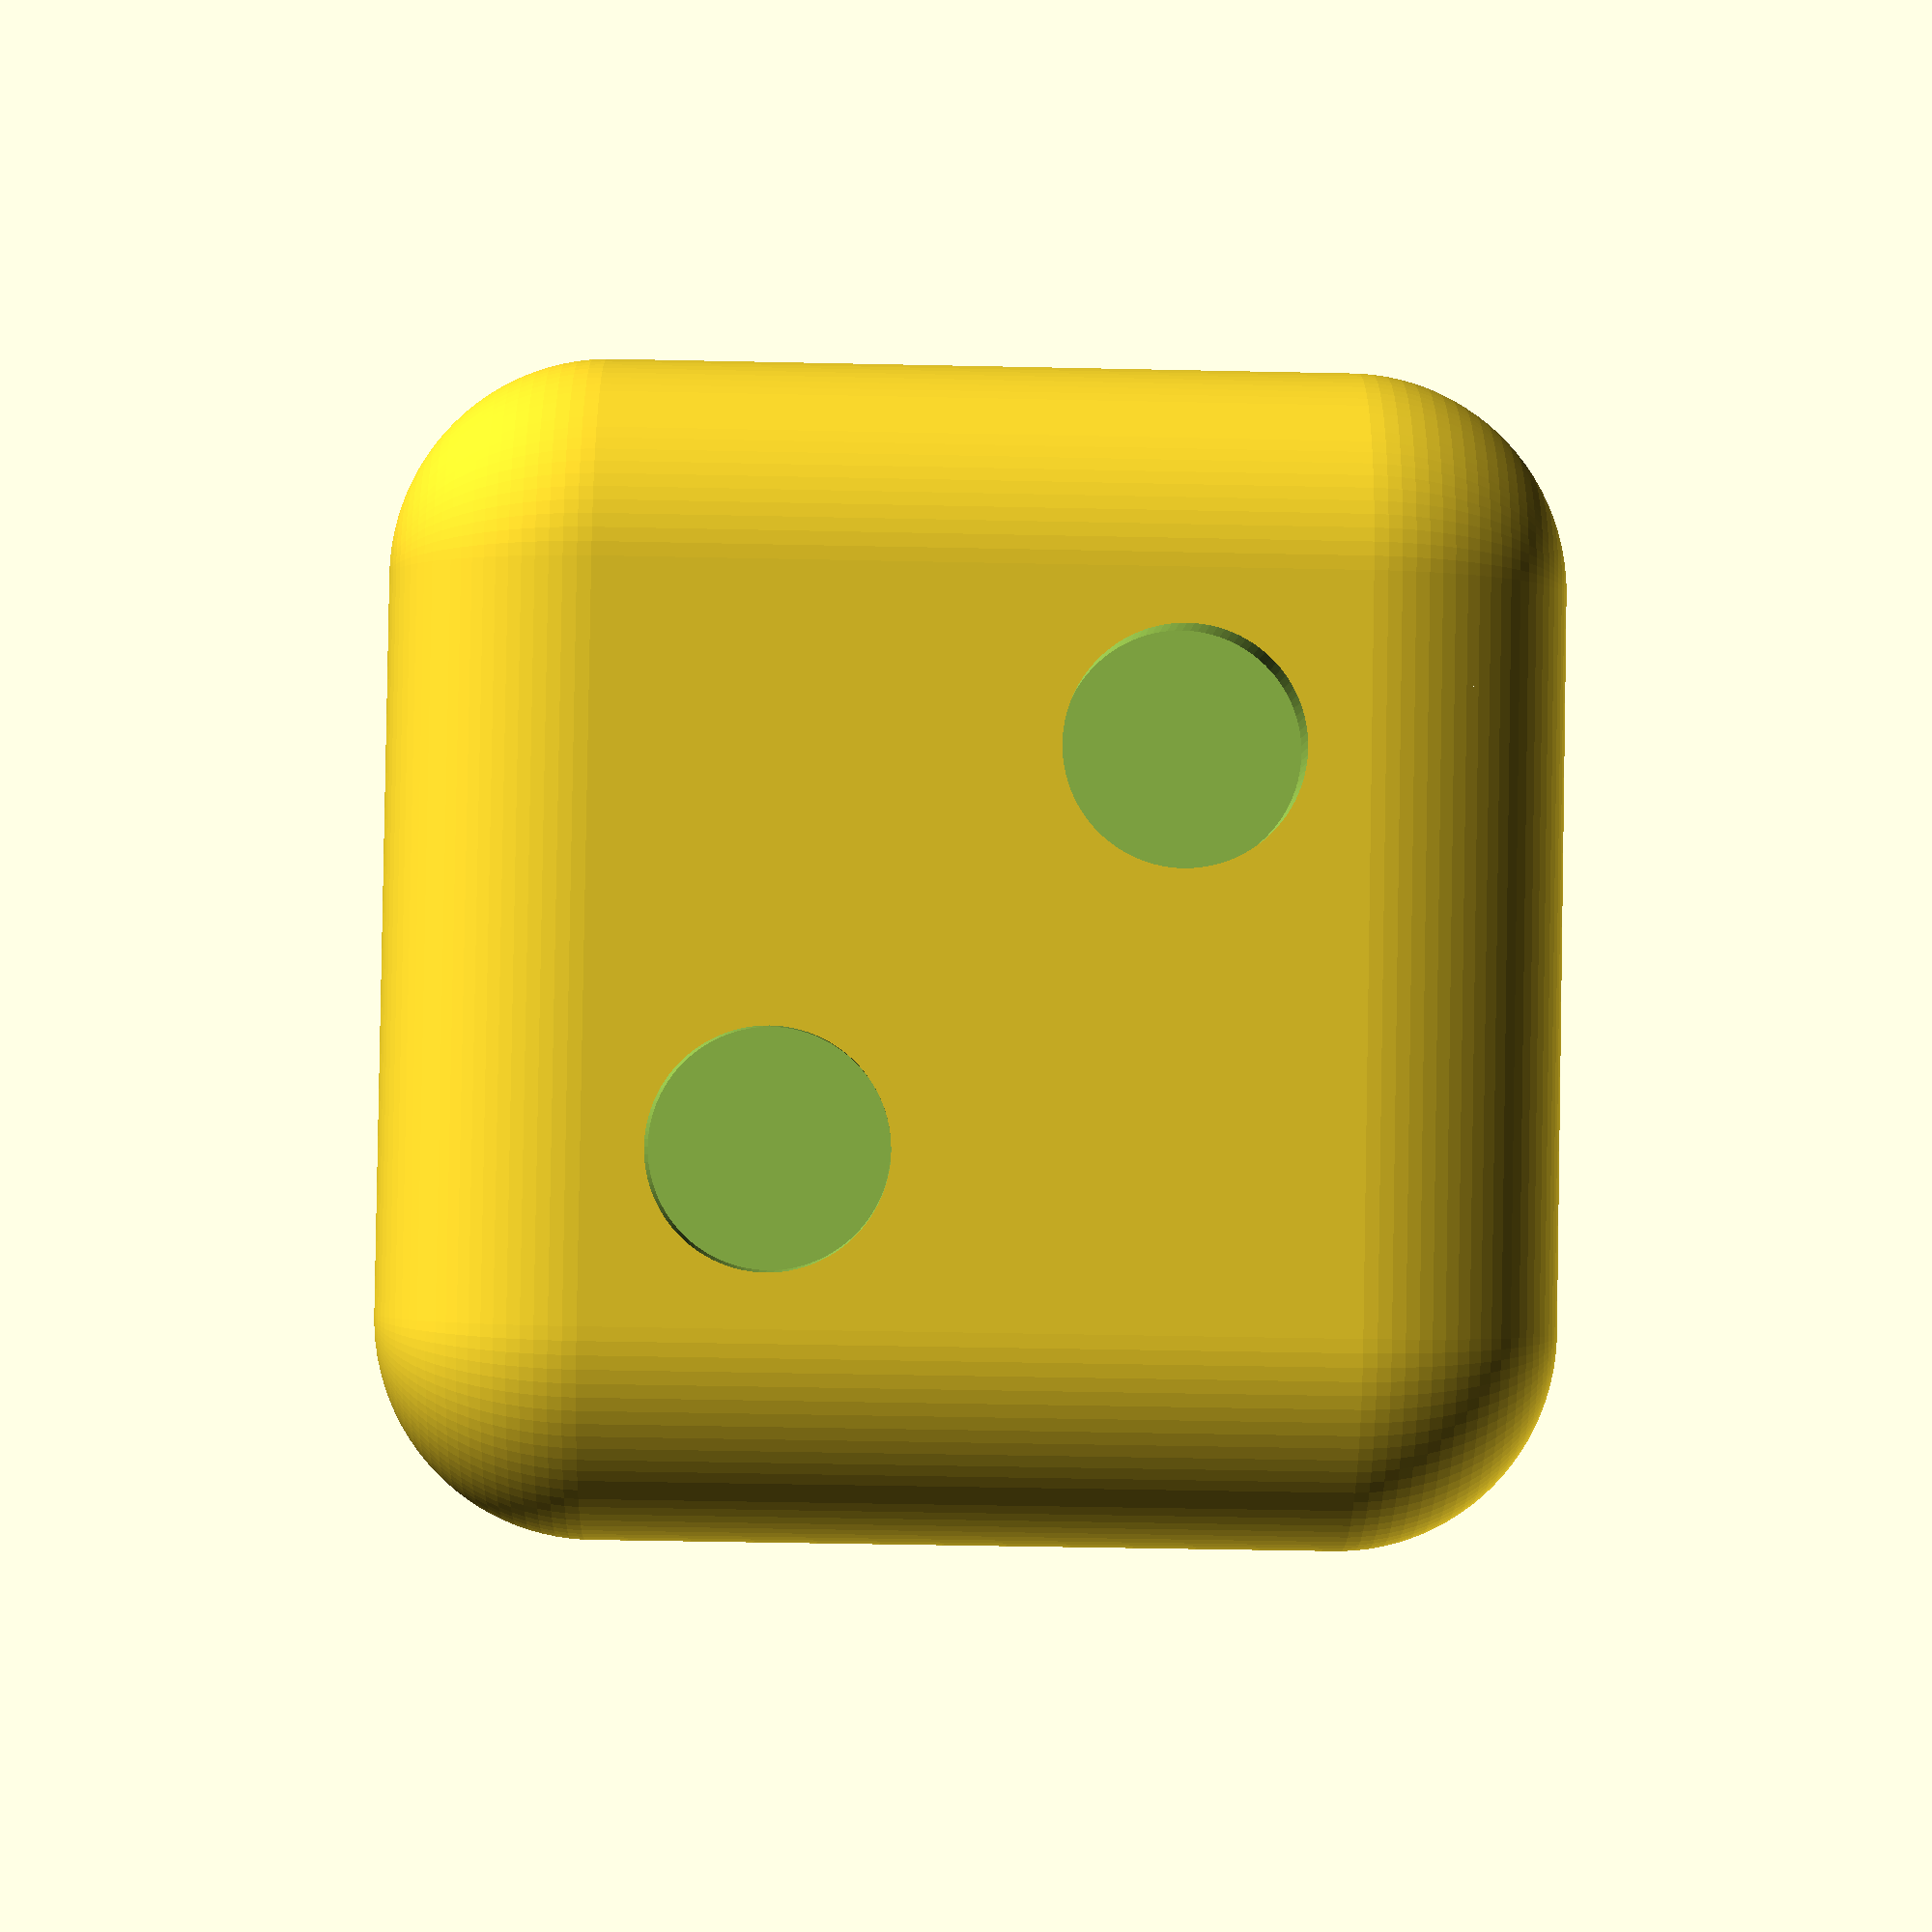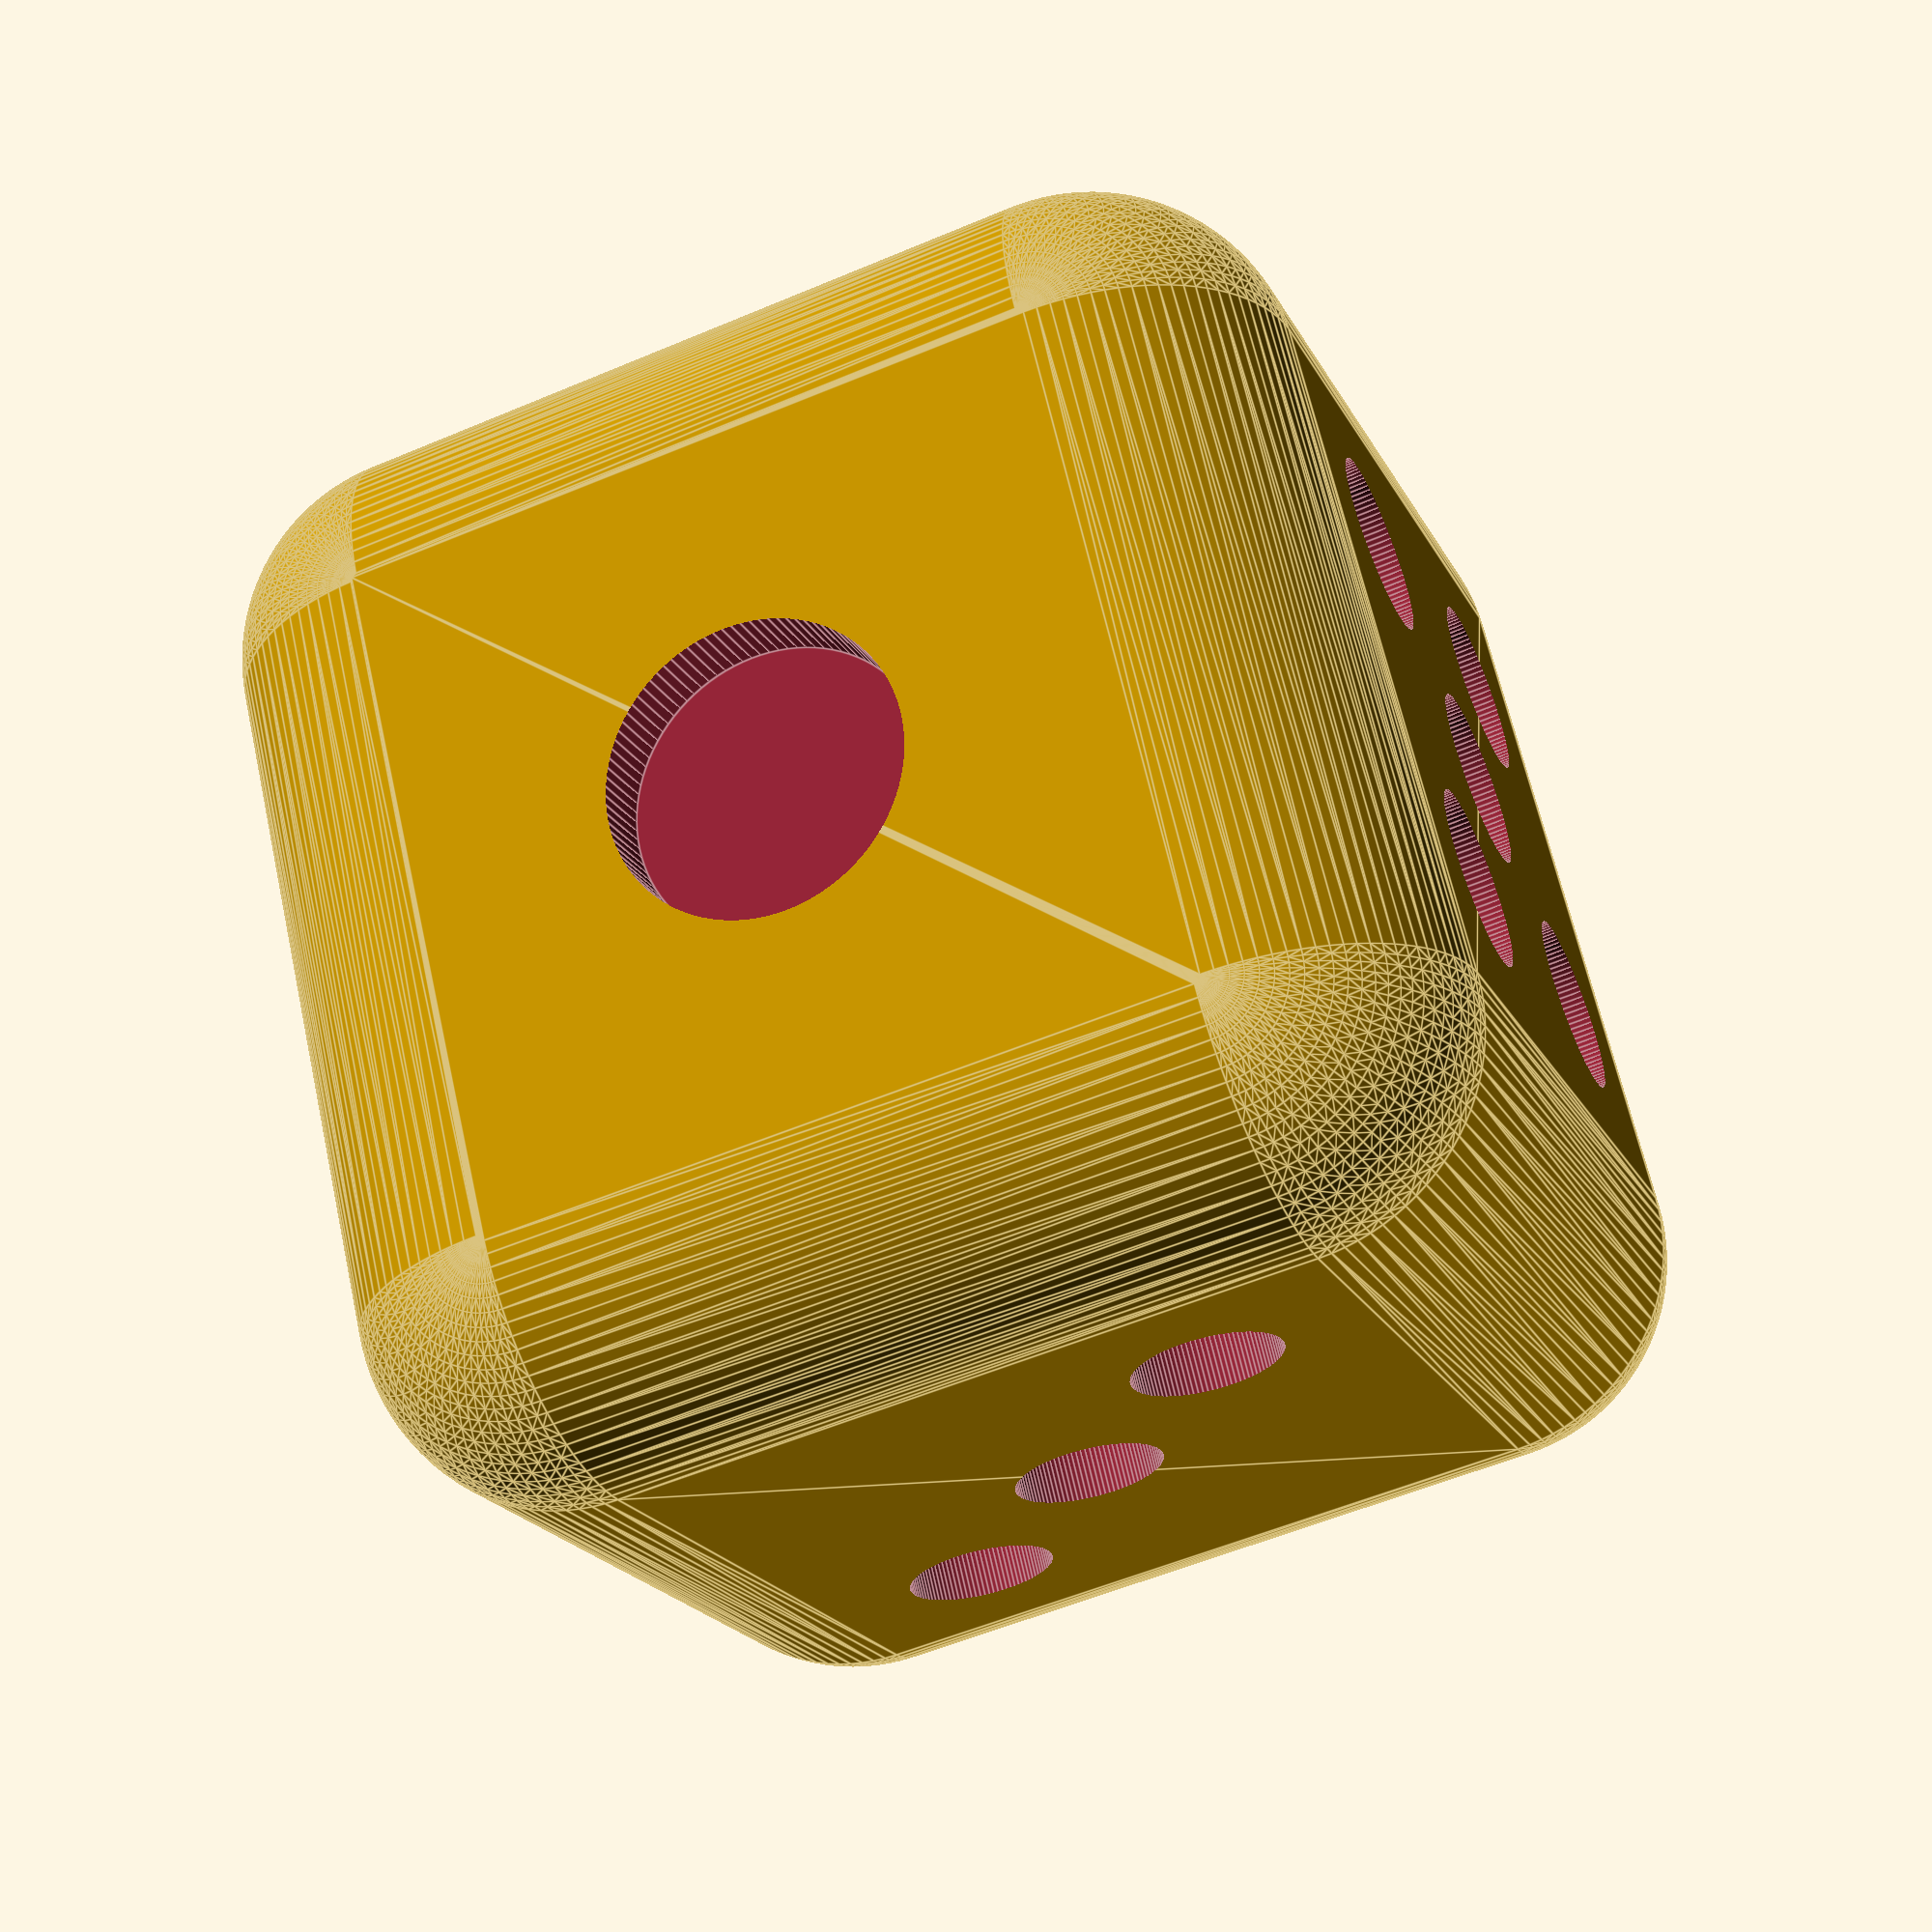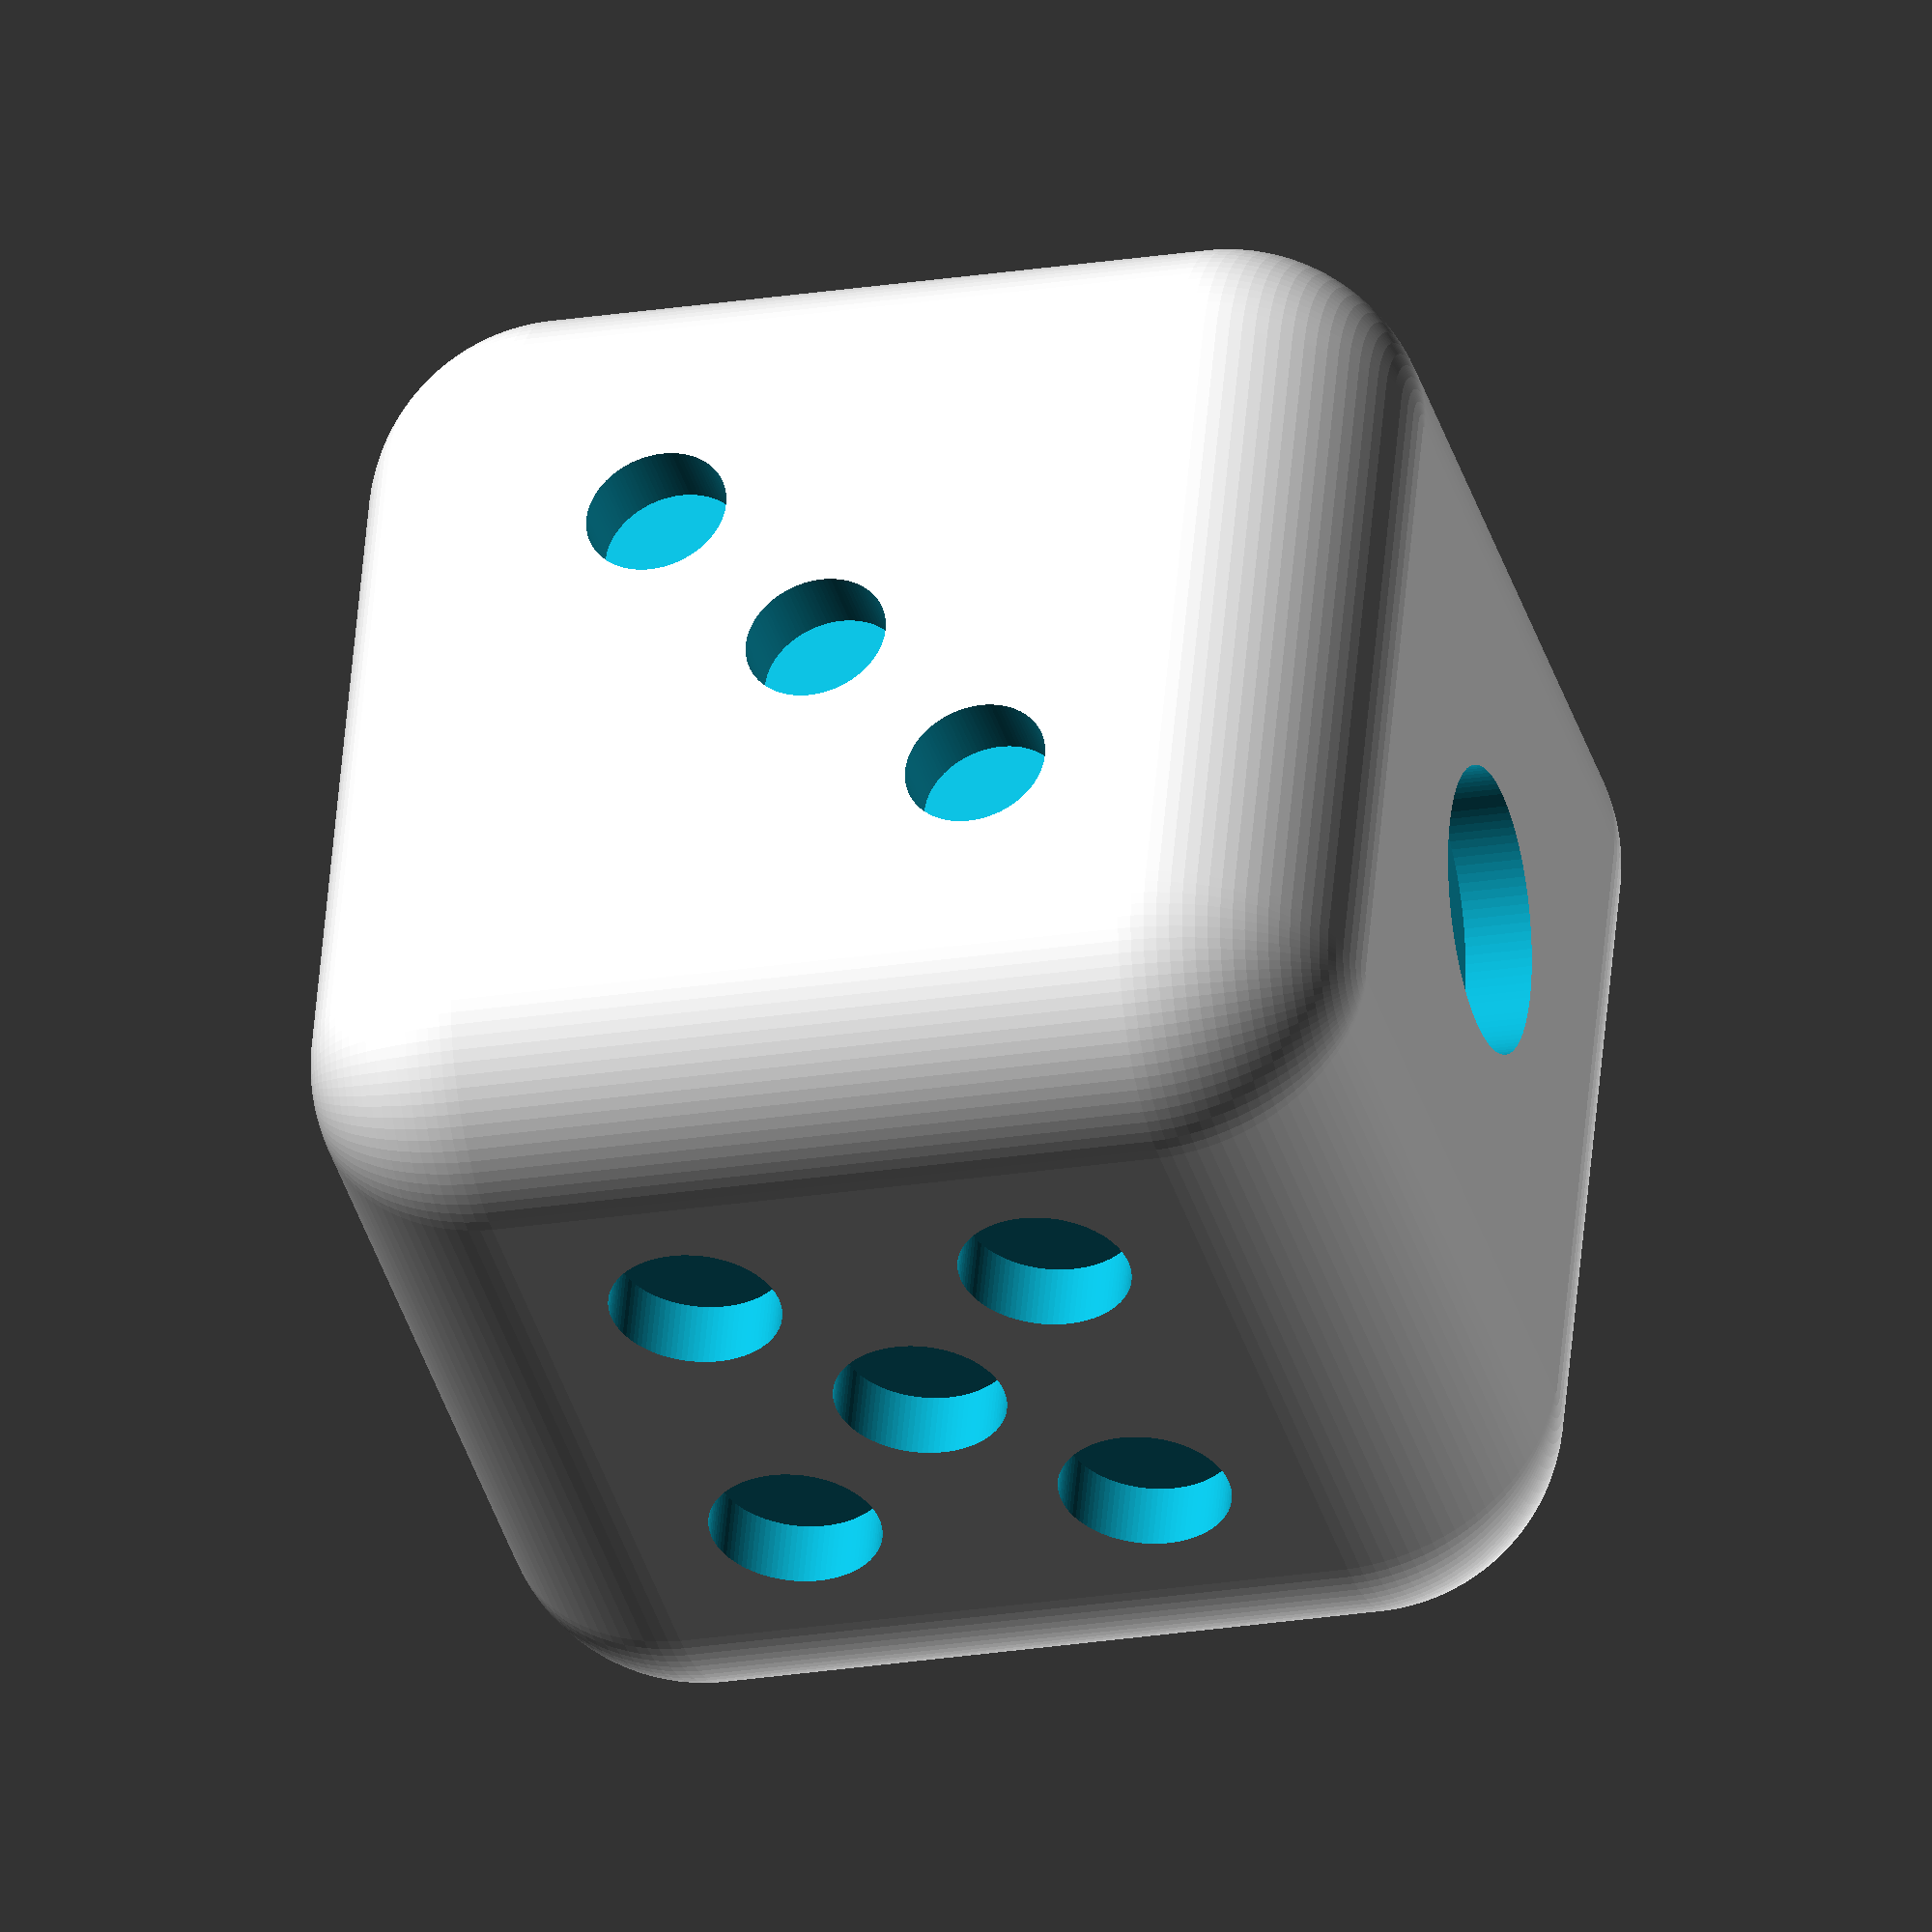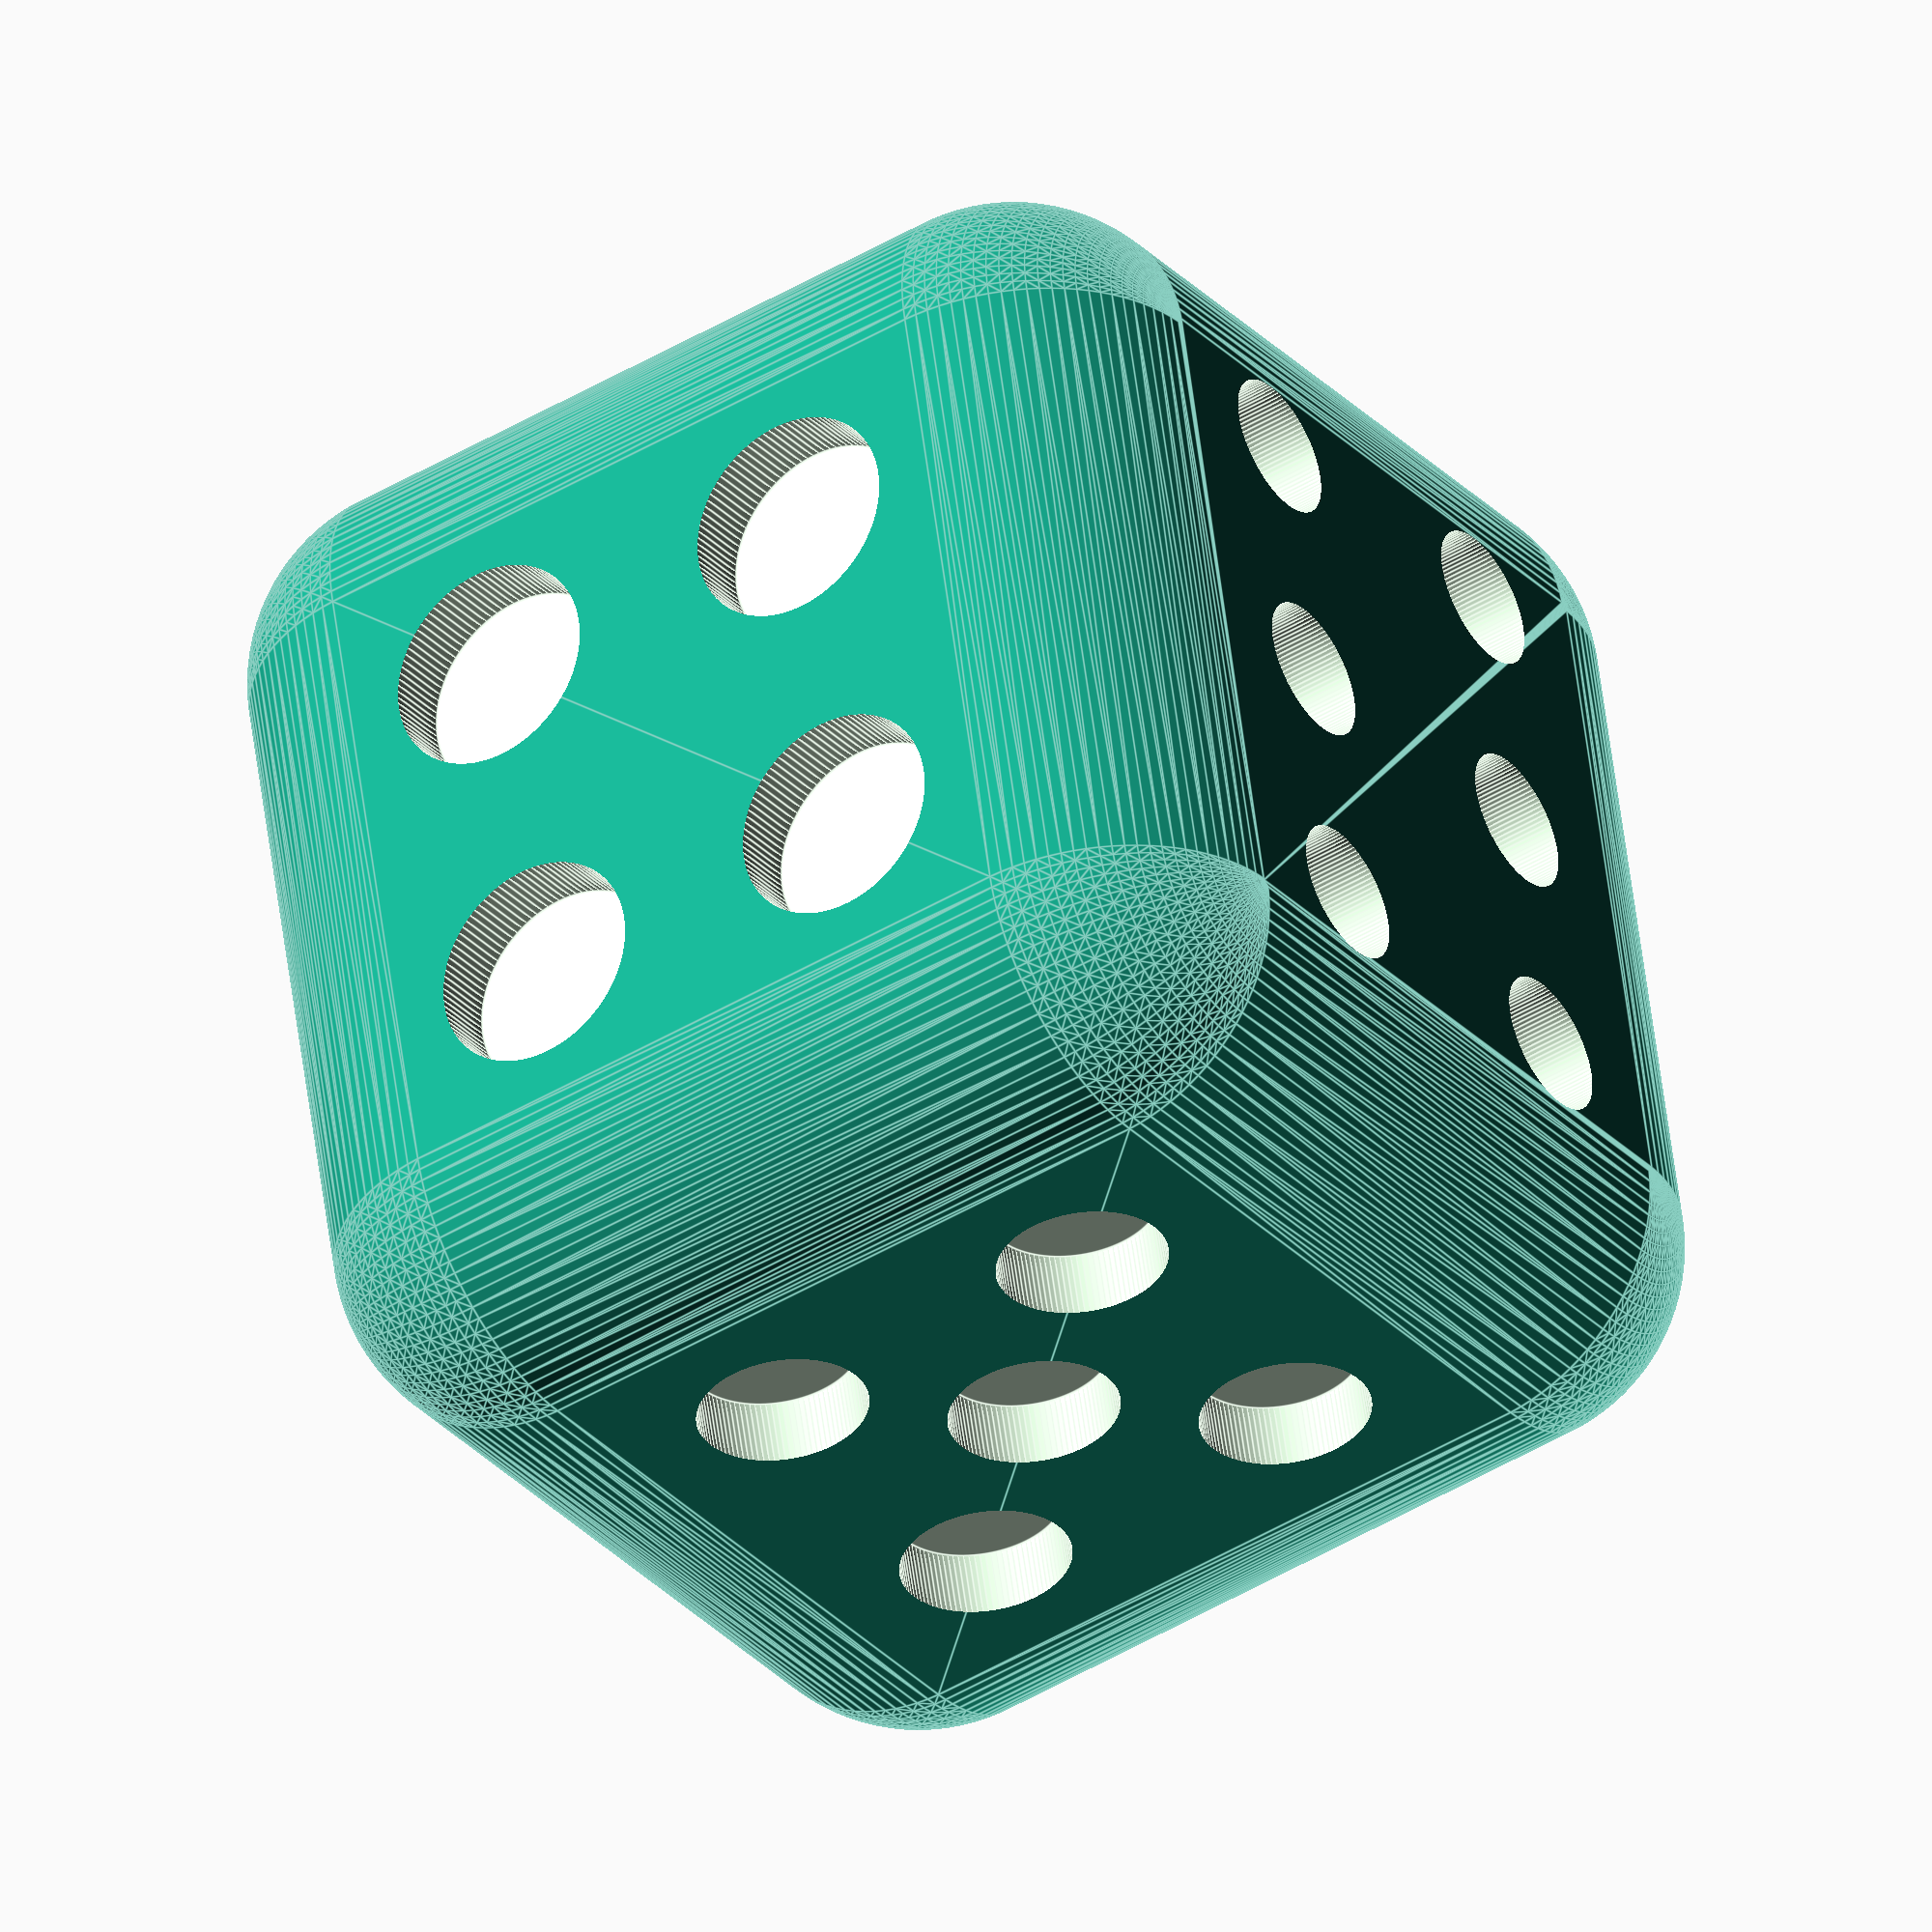
<openscad>
/**
    David Tre (https://github.com/DavidTre07/)
    02/2016

    Parametric Dice

    Licence: Attribution-NonCommercial-ShareAlike 3.0 Unported (CC BY-NC-SA 3.0)
    http://creativecommons.org/licenses/by-nc-sa/3.0/
*/

// - Size of the dice - Taille du dé
size=15;//[11:1:30]
// - Size of the angles - Taille des angles
angles=3;//[0:1:6]

/* [Hidden] */
artefact=0.05;

module dice_empty() {
    minkowski() {
        //Total of internal_size and angles must be equal to size
        //internal_size=3*size/4;
        //angles=size/4;
        internal_size=(8-angles)*size/8;
        external_size=angles*size/8;
        cube([internal_size,internal_size,internal_size]);
        translate([external_size/2,external_size/2,external_size/2]) sphere(d=external_size,$fn=100);
    }
}

module hole(hsize=1) { //weight calculation with hole_width and hole_height and number of holes
    //[1]=1 hole * 6 * 2 =12 or [6]=6 holes * 2 * 1 =12
    hole_width=[4,3,2,3,2.4,2];
    hole_height=[3,2,2,1,1,1];
    cylinder(d=hole_width[hsize-1],h=hole_height[hsize-1],$fn=100);
}

difference() {
    dice_empty();
    rotate ([0, 0, 0]) {   //Z axis
        //1
        translate([size/3,size/4,-artefact]) {
            translate ([0,0,0]) hole(6);
            translate([0,size/4,0]) hole(6);
            translate([0,size/2,0]) hole(6);
            translate([size/3,0,0]) hole(6);
            translate([size/3,size/4,0]) hole(6);
            translate([size/3,size/2,0]) hole(6);
        }
        //6
        translate([size/4,size/4,size-1+artefact]) {
            translate([size/4,size/4,0]) hole(1);
        }
    }
    rotate ([90, 0, 0]) {   //Y Axis
        //2
        translate([size/3,size/3,-1+artefact]) {
            translate([0,size/3,0]) hole(2);
            translate([size/3,0,0]) hole(2);
        }
        //5
        translate([size/3,size/3,-size-artefact]) {
            translate([0,0,0]) hole(5);
            translate([0,size/3,0]) hole(5);
            translate([size/3,0,0]) hole(5);
            translate([size/3,size/3,0]) hole(5);
            translate([size/6,size/6,0]) hole(5);
        }
    }
    rotate ([0, 90, 0]) {   //X Axis
        //3
        translate([-size/3,size/3,size-1+artefact]) {
            translate([0,0,0]) hole(3);
            translate([-size/3,size/3,0]) hole(3);
            translate([-size/6,size/6,0]) hole(3);
        }
        //4
        translate([-size/3,size/3,-artefact]) {
            translate([0,0,0]) hole(4);
            translate([-size/3,size/3,0]) hole(4);
            translate([-size/3,0,0]) hole(4);
            translate([0,size/3,0]) hole(4);
        }
    }
}

</openscad>
<views>
elev=45.2 azim=313.4 roll=88.6 proj=p view=wireframe
elev=200.4 azim=256.7 roll=159.5 proj=p view=edges
elev=201.0 azim=17.0 roll=253.3 proj=o view=solid
elev=225.2 azim=12.6 roll=55.2 proj=o view=edges
</views>
